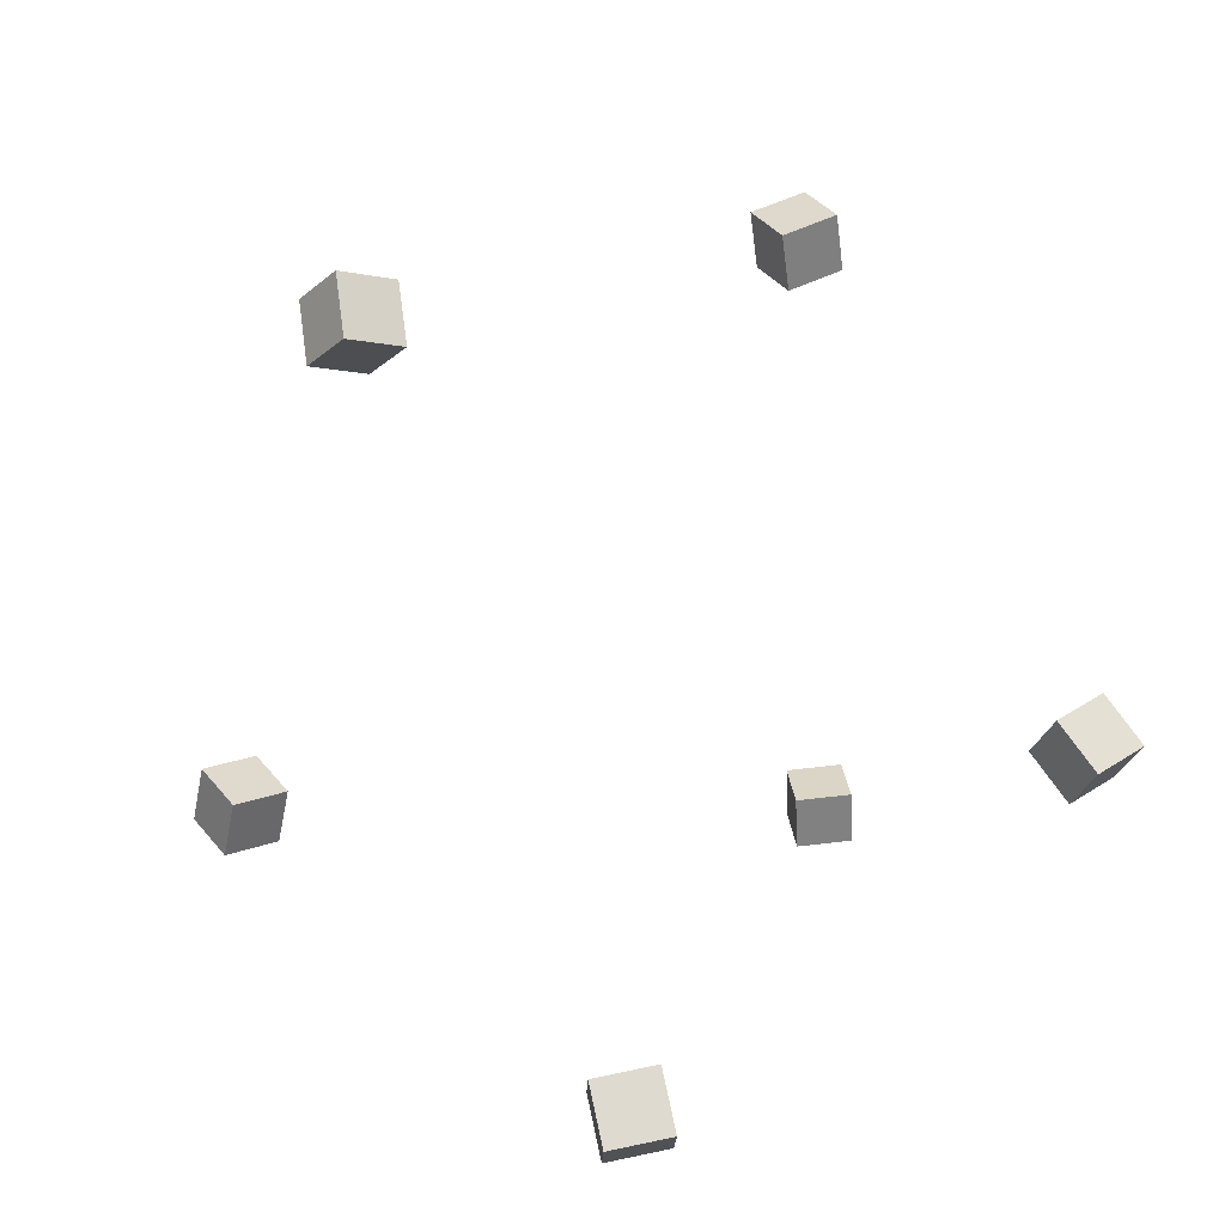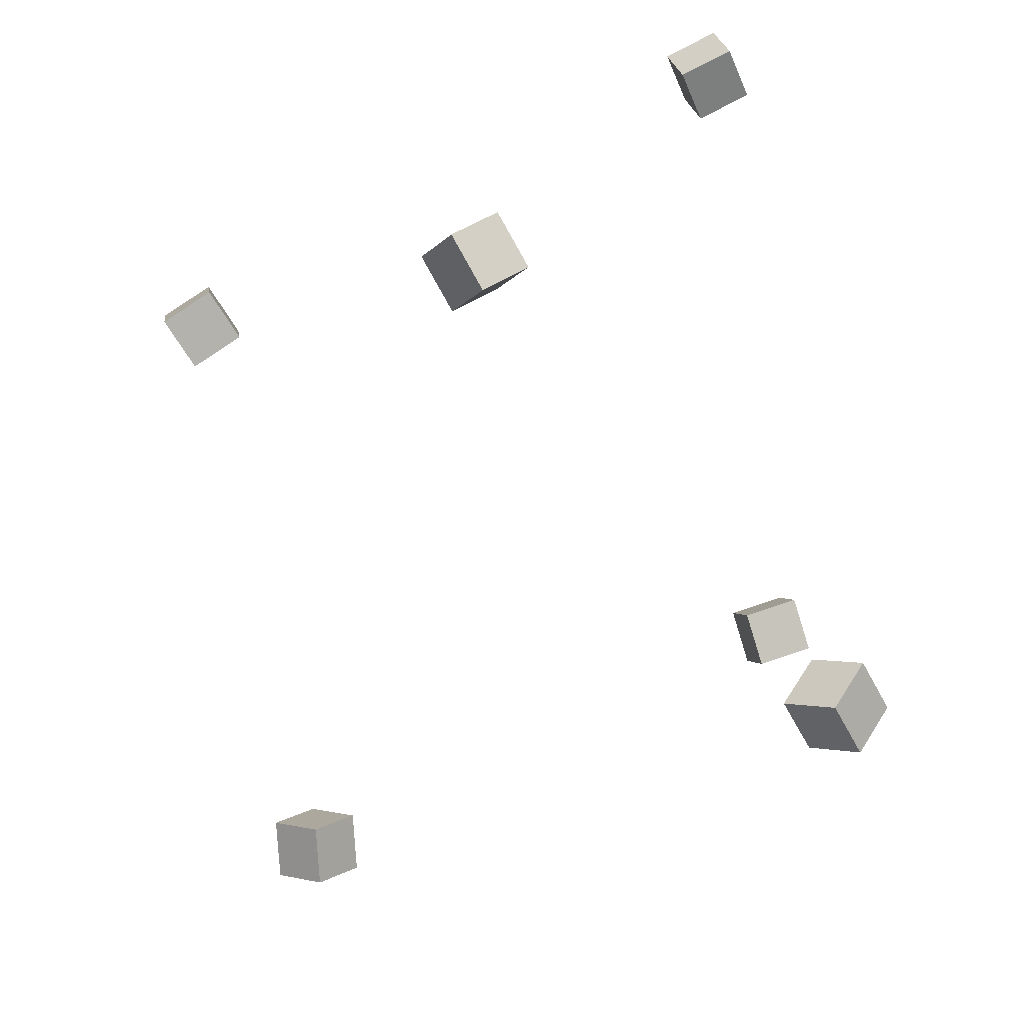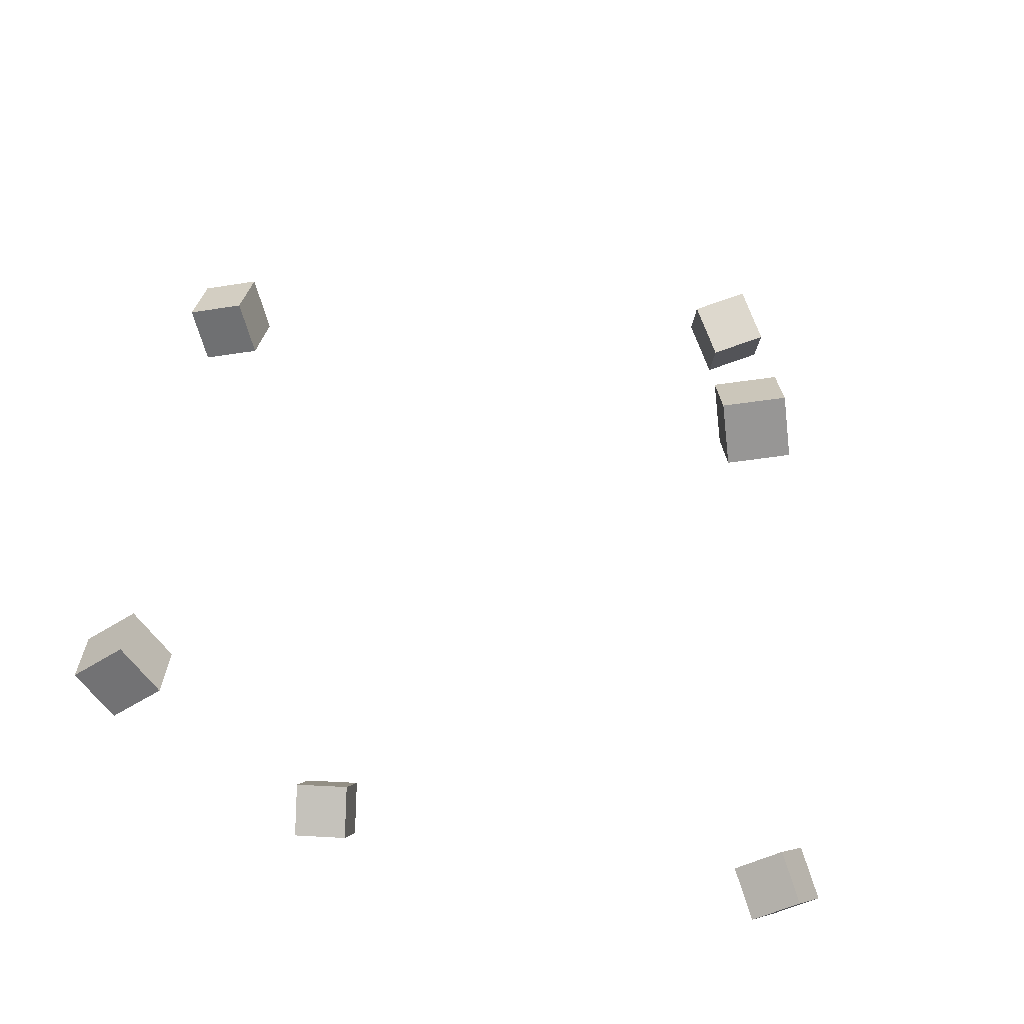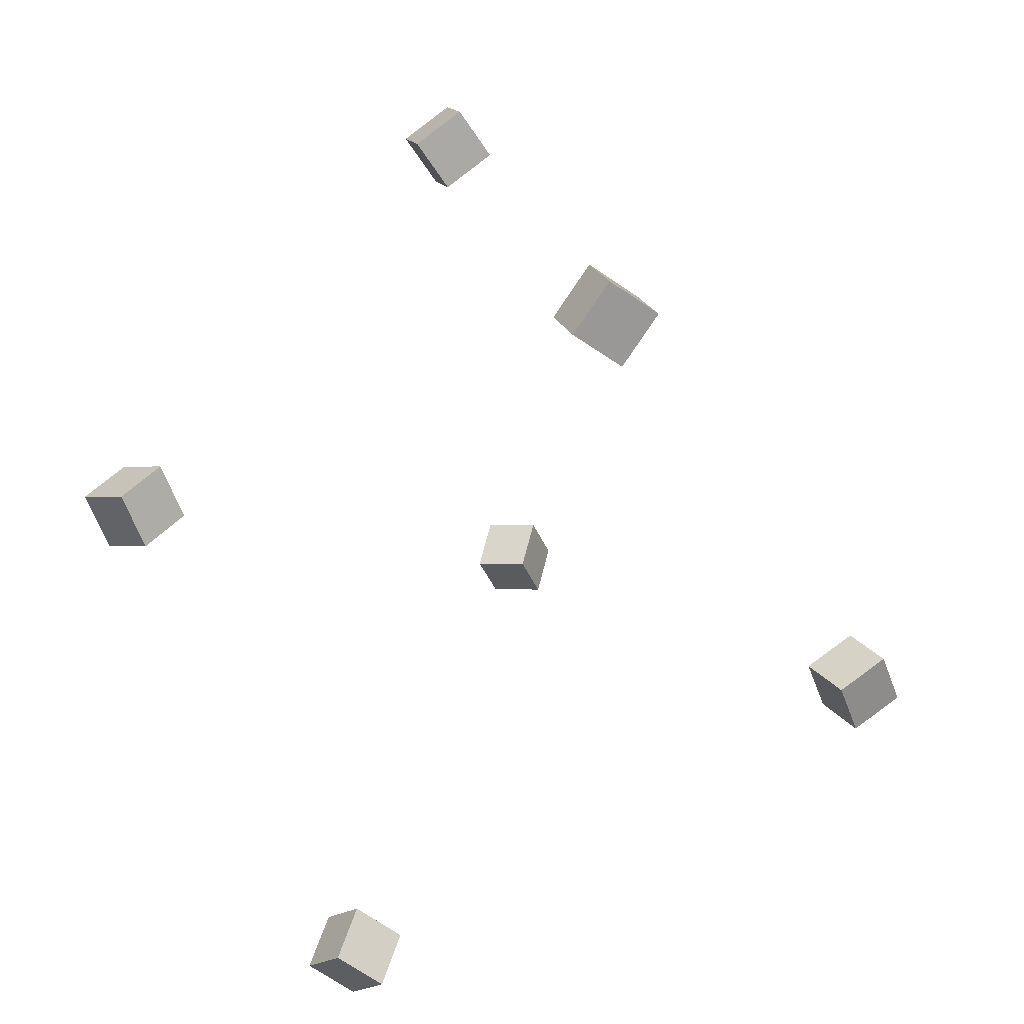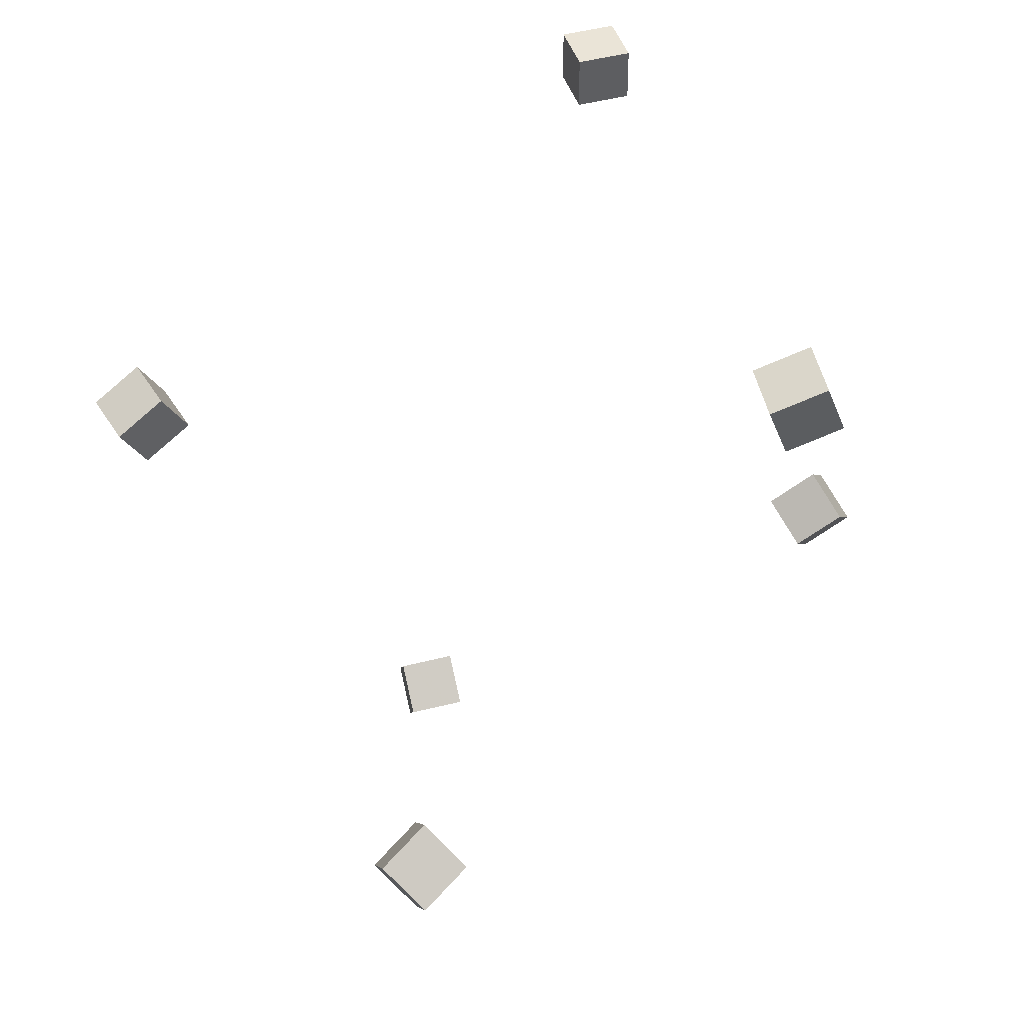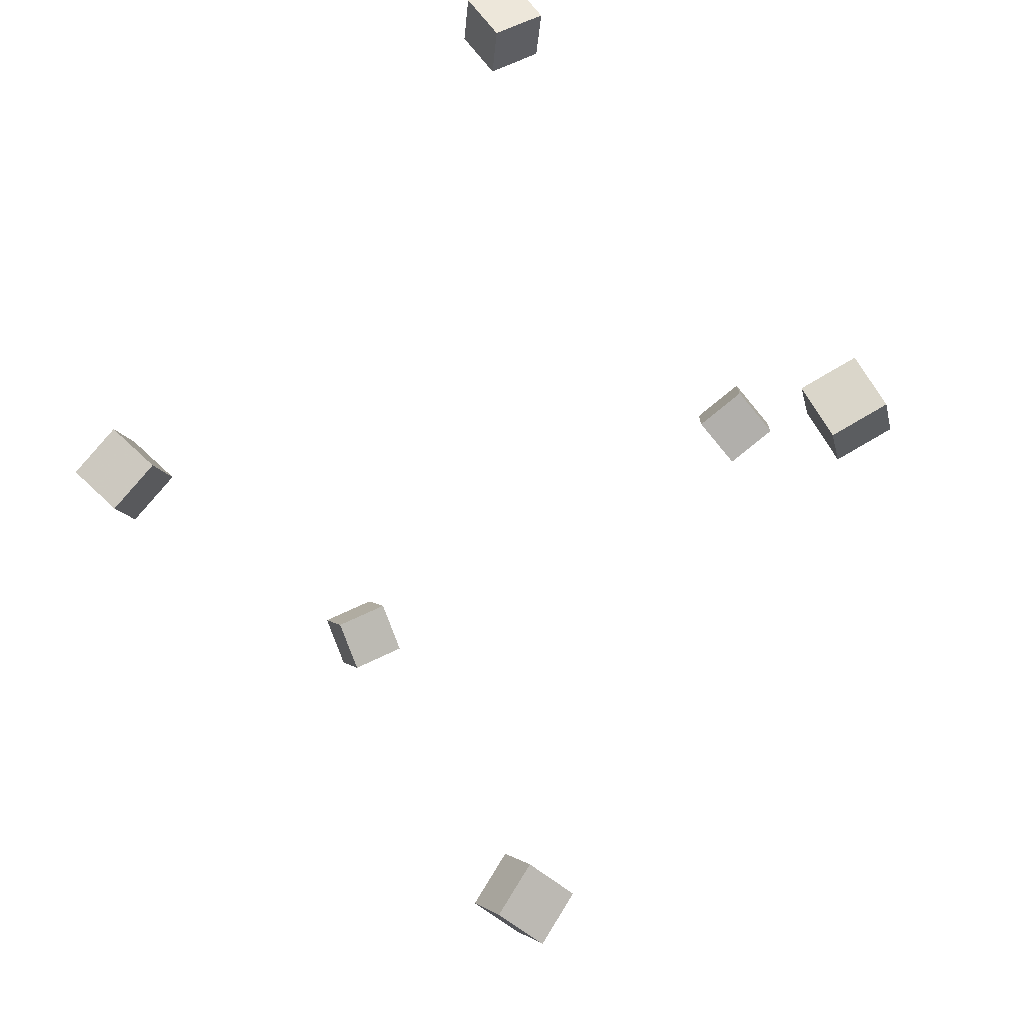
<metadata>
{"format":"obj","ext":"obj","renderer":"f3d","projection":"perspective","resolution":1024,"background":"white","views":[{"elev":-77.1,"azim":-168.4,"up":"+Z"},{"elev":-47.0,"azim":-60.6,"up":"+Z"},{"elev":-37.5,"azim":41.2,"up":"+Y"},{"elev":-58.6,"azim":-32.8,"up":"+Y"},{"elev":25.7,"azim":170.5,"up":"+Z"},{"elev":36.6,"azim":153.9,"up":"+Z"}]}
</metadata>
<code>
v -0.2268 0.2735 0.2064
v -0.2047 0.2941 0.2531
v -0.2301 0.3247 0.1855
v -0.208 0.3452 0.2321
v -0.1758 0.2679 0.1847
v -0.1537 0.2884 0.2314
v -0.1791 0.319 0.1637
v -0.157 0.3396 0.2104
f 1.0 7.0 5.0
f 1.0 3.0 7.0
f 1.0 4.0 3.0
f 1.0 2.0 4.0
f 3.0 8.0 7.0
f 3.0 4.0 8.0
f 5.0 7.0 8.0
f 5.0 8.0 6.0
f 1.0 5.0 6.0
f 1.0 6.0 2.0
f 2.0 6.0 8.0
f 2.0 8.0 4.0
v -0.378 -0.1108 -0.1222
v -0.3548 -0.1428 -0.08424
v -0.3552 -0.06698 -0.09924
v -0.332 -0.09896 -0.06126
v -0.3342 -0.1169 -0.1541
v -0.3109 -0.1488 -0.1162
v -0.3114 -0.07301 -0.1312
v -0.2882 -0.105 -0.09318
f 9.0 15.0 13.0
f 9.0 11.0 15.0
f 9.0 12.0 11.0
f 9.0 10.0 12.0
f 11.0 16.0 15.0
f 11.0 12.0 16.0
f 13.0 15.0 16.0
f 13.0 16.0 14.0
f 9.0 13.0 14.0
f 9.0 14.0 10.0
f 10.0 14.0 16.0
f 10.0 16.0 12.0
v 0.1248 0.3379 -0.2282
v 0.1607 0.3187 -0.1912
v 0.1224 0.3857 -0.2013
v 0.1584 0.3665 -0.1643
v 0.1662 0.357 -0.2587
v 0.2022 0.3379 -0.2217
v 0.1639 0.4048 -0.2317
v 0.1999 0.3857 -0.1947
f 17.0 23.0 21.0
f 17.0 19.0 23.0
f 17.0 20.0 19.0
f 17.0 18.0 20.0
f 19.0 24.0 23.0
f 19.0 20.0 24.0
f 21.0 23.0 24.0
f 21.0 24.0 22.0
f 17.0 21.0 22.0
f 17.0 22.0 18.0
f 18.0 22.0 24.0
f 18.0 24.0 20.0
v -0.1403 -0.2906 0.3459
v -0.1372 -0.274 0.3968
v -0.1481 -0.24 0.3298
v -0.145 -0.2234 0.3807
v -0.08706 -0.2842 0.3406
v -0.08398 -0.2675 0.3914
v -0.09478 -0.2336 0.3245
v -0.09169 -0.217 0.3753
f 25.0 31.0 29.0
f 25.0 27.0 31.0
f 25.0 28.0 27.0
f 25.0 26.0 28.0
f 27.0 32.0 31.0
f 27.0 28.0 32.0
f 29.0 31.0 32.0
f 29.0 32.0 30.0
f 25.0 29.0 30.0
f 25.0 30.0 26.0
f 26.0 30.0 32.0
f 26.0 32.0 28.0
v 0.0971 -0.2022 -0.3772
v 0.09499 -0.2491 -0.4051
v 0.04233 -0.2042 -0.3697
v 0.04022 -0.2511 -0.3977
v 0.1044 -0.2298 -0.3312
v 0.1023 -0.2768 -0.3592
v 0.04959 -0.2318 -0.3238
v 0.04748 -0.2788 -0.3517
f 33.0 39.0 37.0
f 33.0 35.0 39.0
f 33.0 36.0 35.0
f 33.0 34.0 36.0
f 35.0 40.0 39.0
f 35.0 36.0 40.0
f 37.0 39.0 40.0
f 37.0 40.0 38.0
f 33.0 37.0 38.0
f 33.0 38.0 34.0
f 34.0 38.0 40.0
f 34.0 40.0 36.0
v 0.3588 -0.1057 0.0823
v 0.3854 -0.07866 0.1221
v 0.3379 -0.05782 0.06373
v 0.3645 -0.03081 0.1035
v 0.4024 -0.09958 0.04909
v 0.4289 -0.07257 0.08887
v 0.3815 -0.05173 0.03051
v 0.4081 -0.02472 0.0703
f 41.0 47.0 45.0
f 41.0 43.0 47.0
f 41.0 44.0 43.0
f 41.0 42.0 44.0
f 43.0 48.0 47.0
f 43.0 44.0 48.0
f 45.0 47.0 48.0
f 45.0 48.0 46.0
f 41.0 45.0 46.0
f 41.0 46.0 42.0
f 42.0 46.0 48.0
f 42.0 48.0 44.0

</code>
